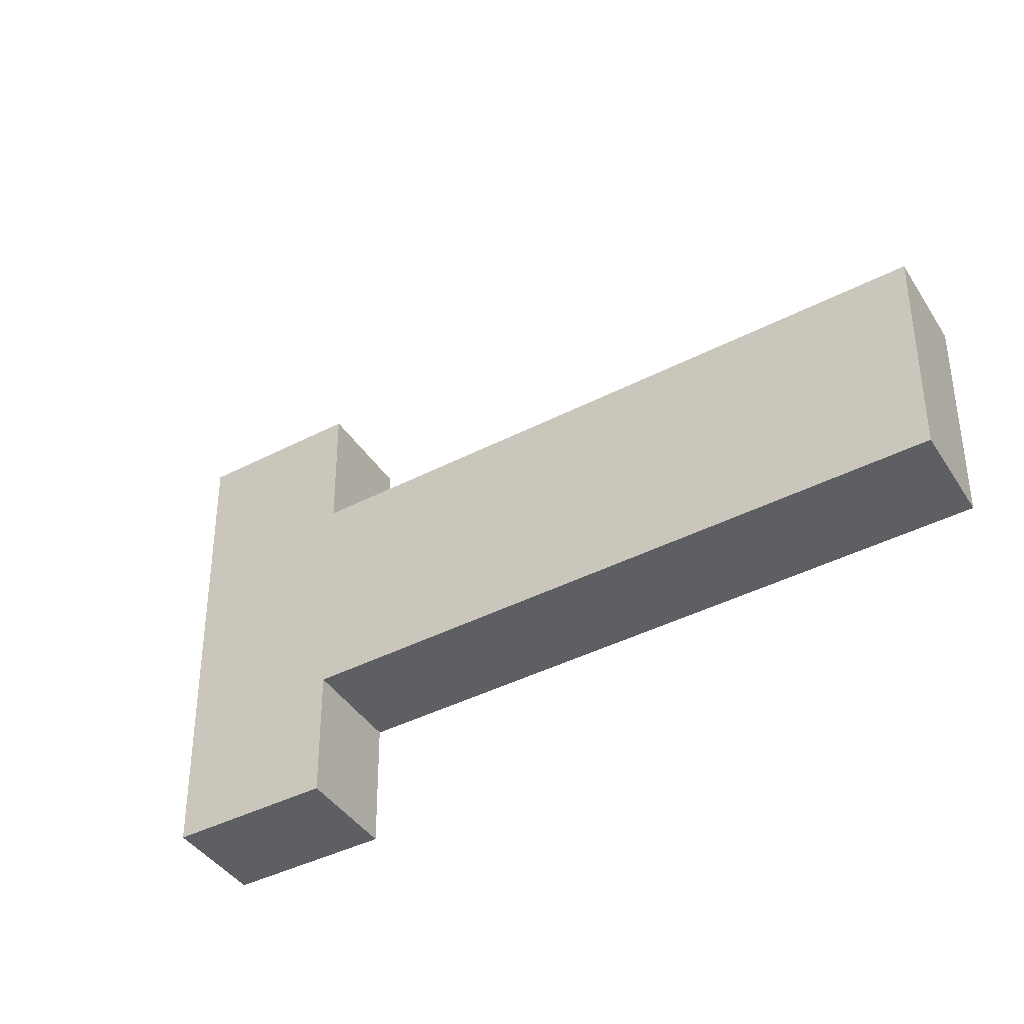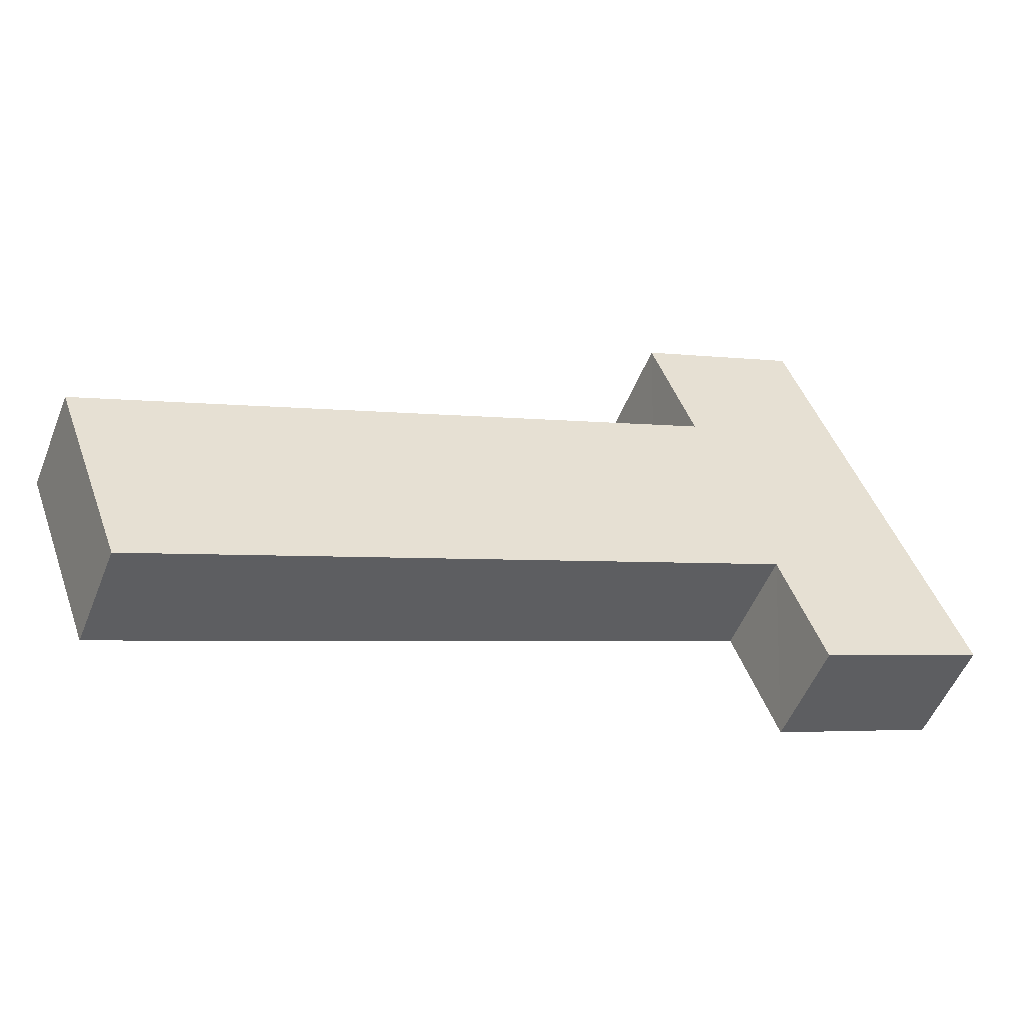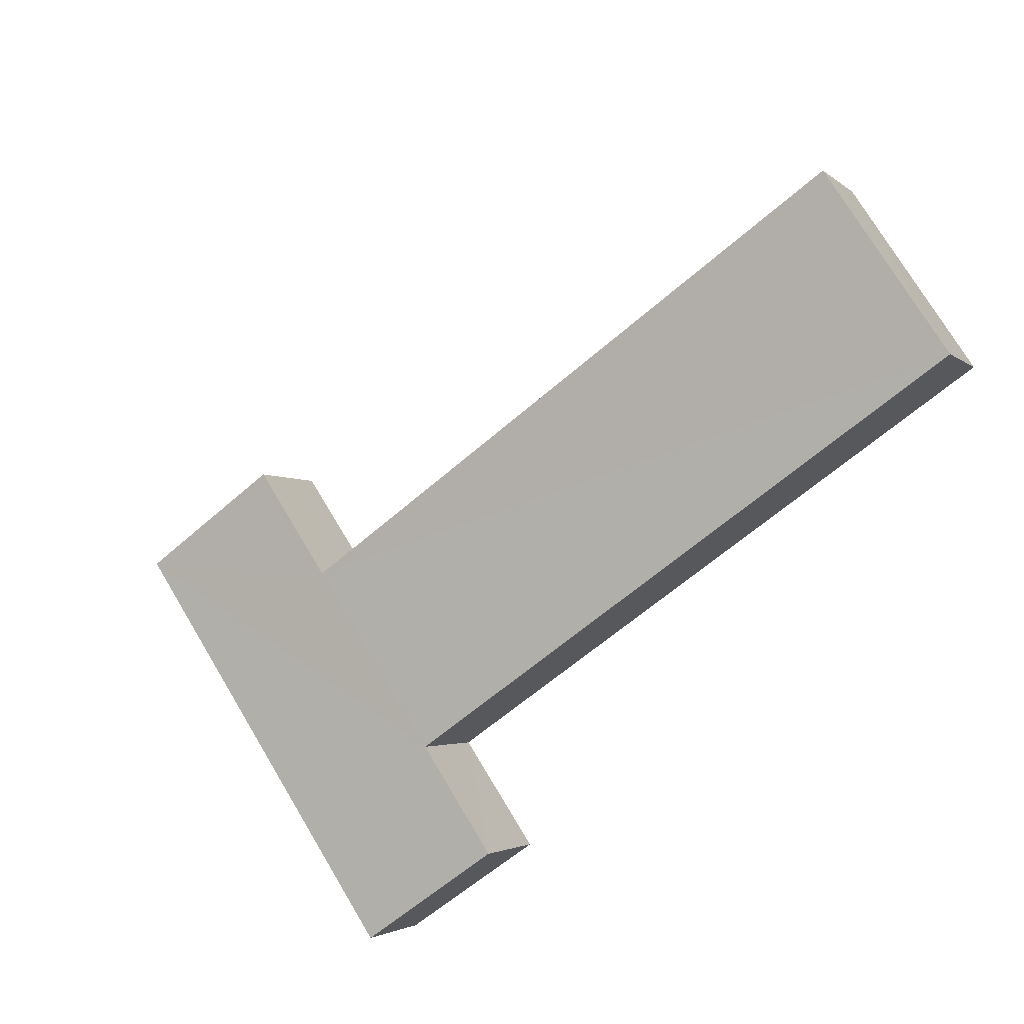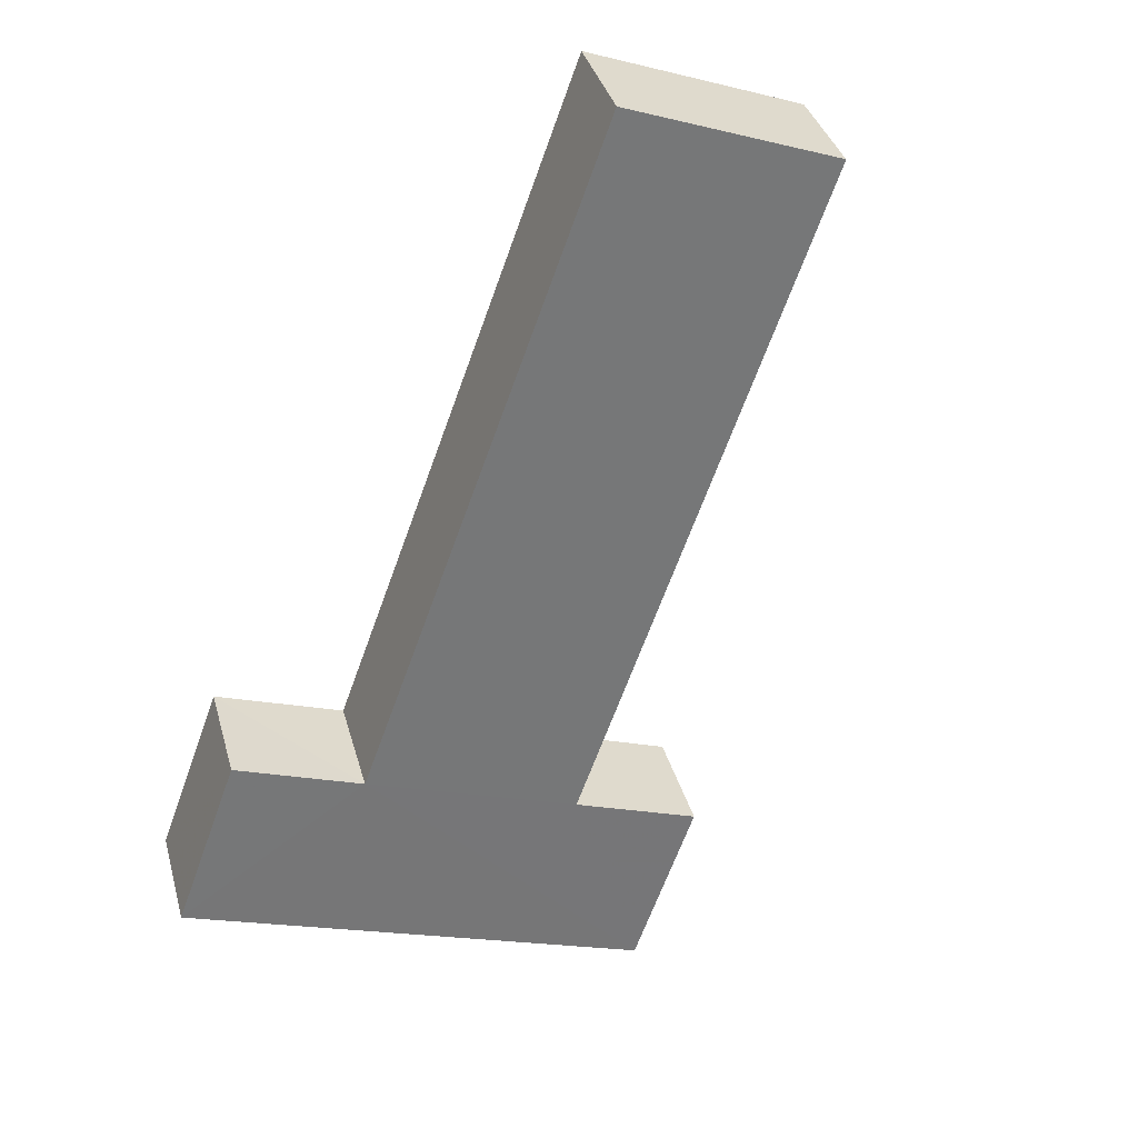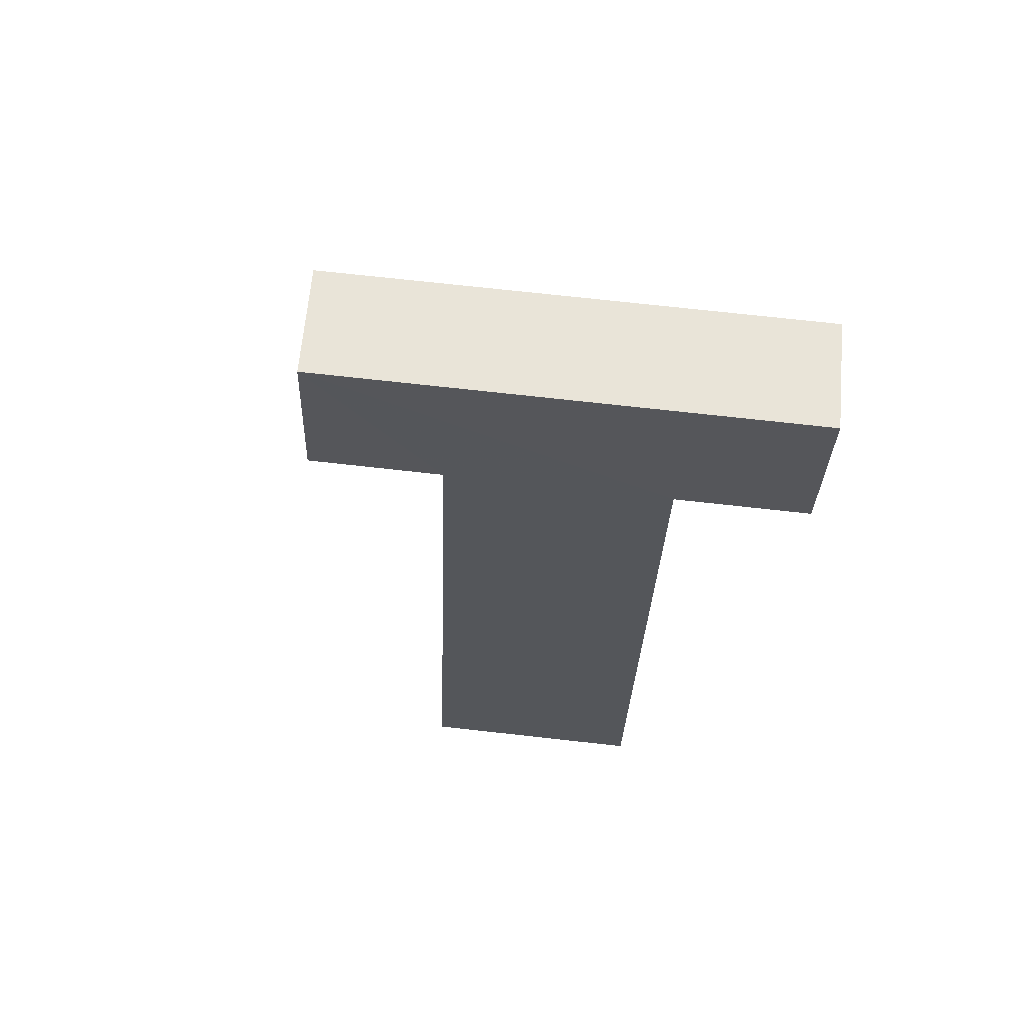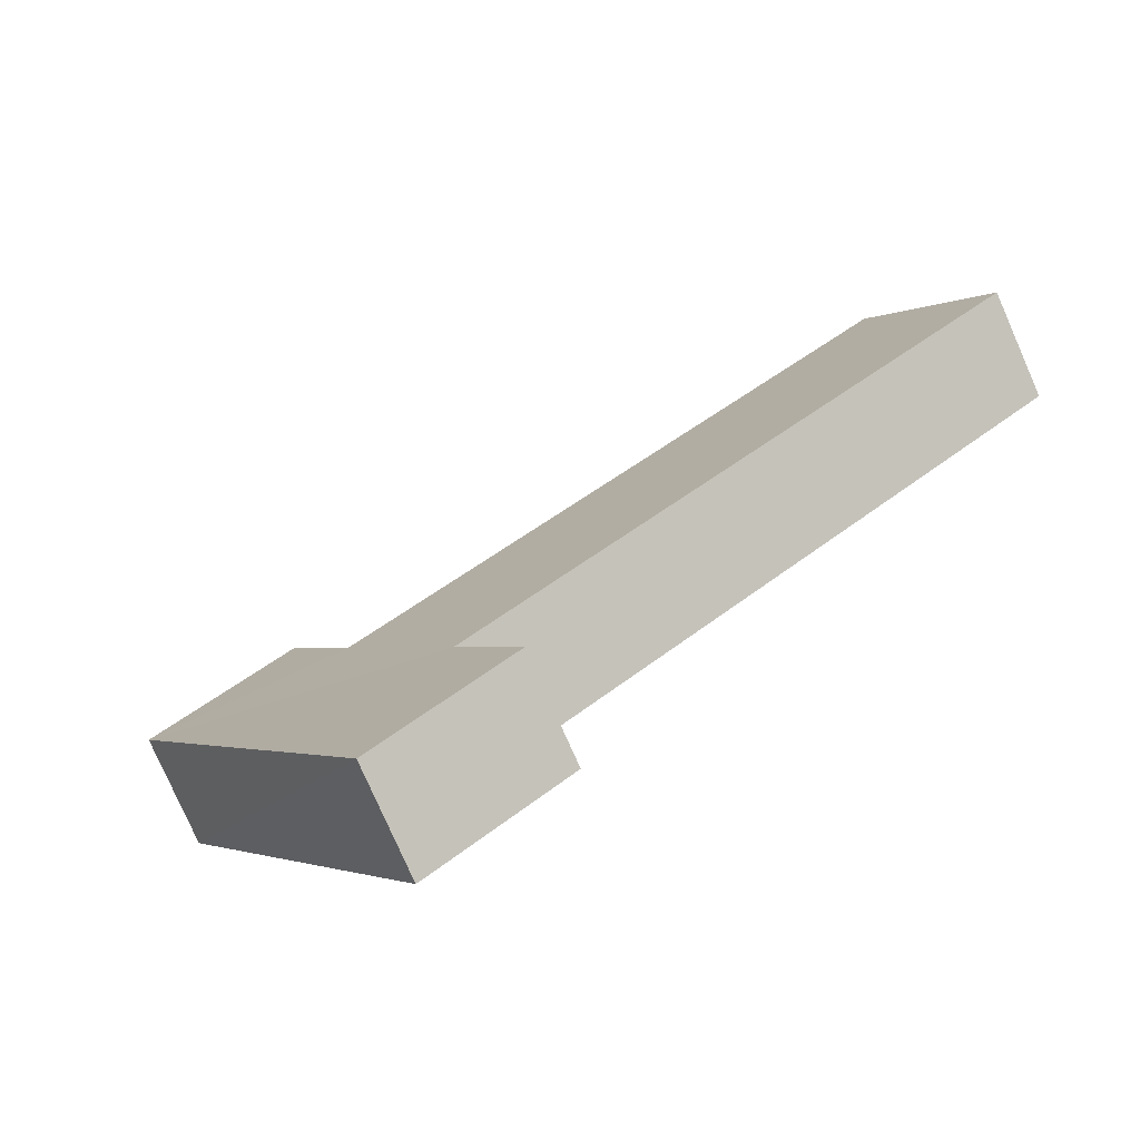
<metadata>
{"format":"obj","ext":"obj","renderer":"f3d","projection":"perspective","resolution":1024,"background":"white","views":[{"elev":46.8,"azim":-23.4,"up":"+Z"},{"elev":-61.0,"azim":130.2,"up":"+Y"},{"elev":68.2,"azim":-54.3,"up":"+Z"},{"elev":-28.1,"azim":41.1,"up":"+Z"},{"elev":-58.7,"azim":-117.5,"up":"+Z"},{"elev":-7.4,"azim":-52.3,"up":"+Z"}]}
</metadata>
<code>
v 0.7113 -0.1808 0.4026
v 0.712 -0.1812 0.4031
v 0.7123 -0.1805 0.4032
v 0.7153 -0.1819 0.4053
v 0.7158 -0.1808 0.4054
v 0.7128 -0.1793 0.4033
v 0.7131 -0.1786 0.4033
v 0.7124 -0.1783 0.4028
v 0.711 -0.1807 0.4031
v 0.7117 -0.1811 0.4037
v 0.7121 -0.1782 0.4034
v 0.7128 -0.1785 0.4039
v 0.7125 -0.1792 0.4038
v 0.7155 -0.1807 0.406
v 0.715 -0.1818 0.4059
v 0.712 -0.1804 0.4037
f 2 3 1
f 2 10 3
f 1 3 8
f 1 9 2
f 2 9 10
f 3 10 16
f 3 6 8
f 8 9 1
f 10 9 16
f 3 16 4
f 6 3 4
f 6 7 8
f 8 11 9
f 16 9 11
f 4 16 15
f 6 4 5
f 6 13 7
f 8 7 11
f 16 11 13
f 16 13 15
f 4 15 5
f 6 5 13
f 7 13 12
f 7 12 11
f 13 11 12
f 15 13 14
f 5 15 14
f 5 14 13

</code>
